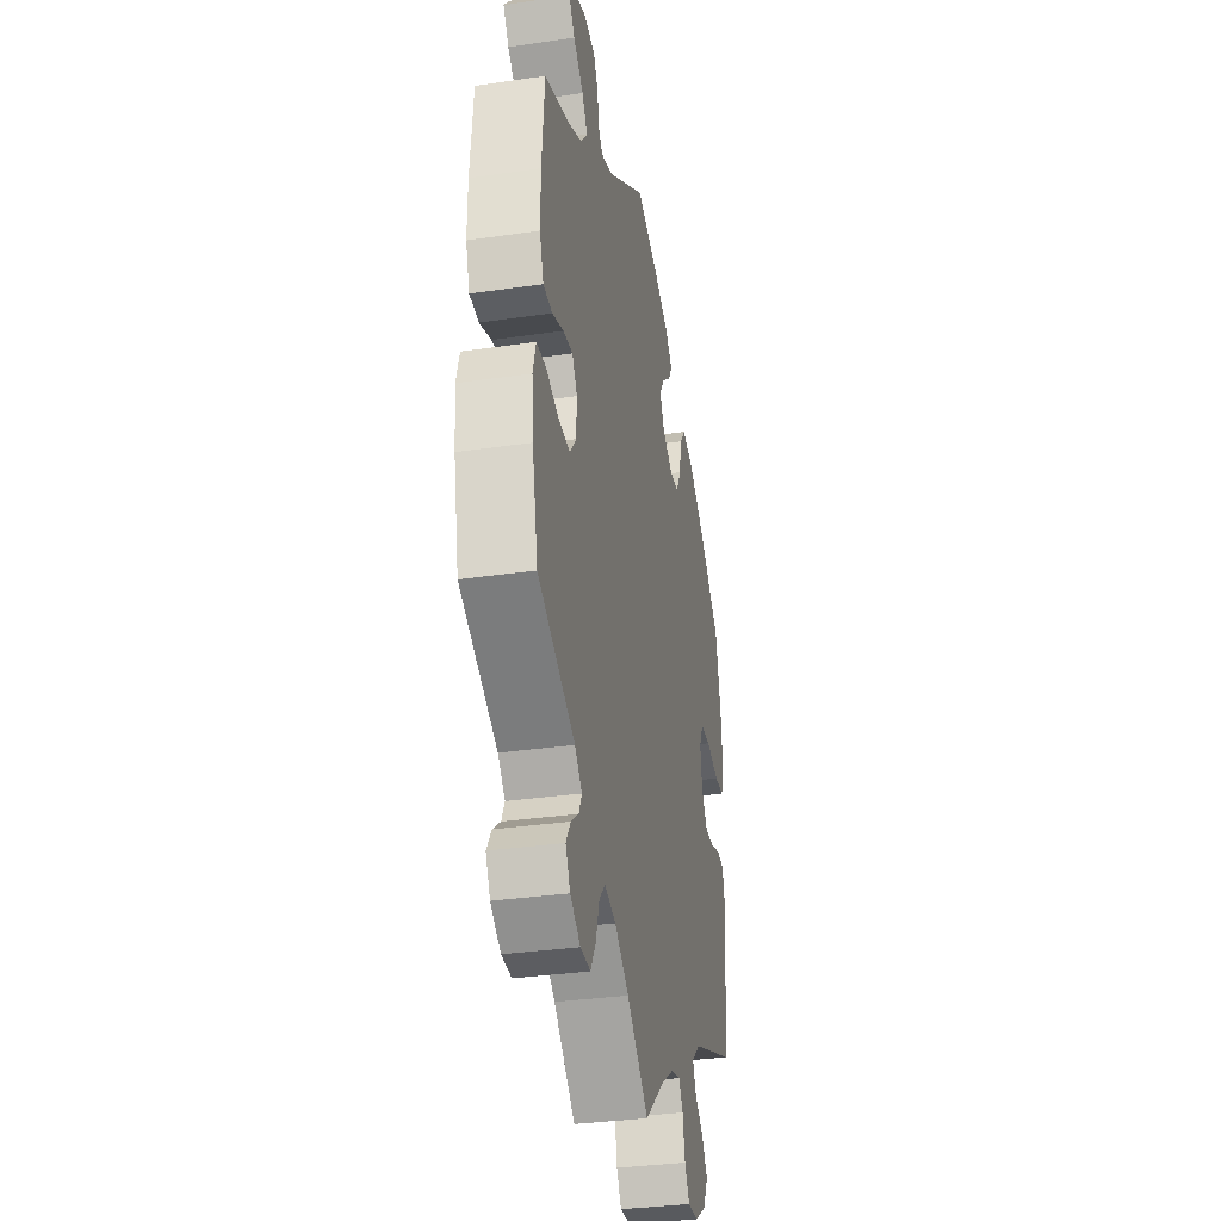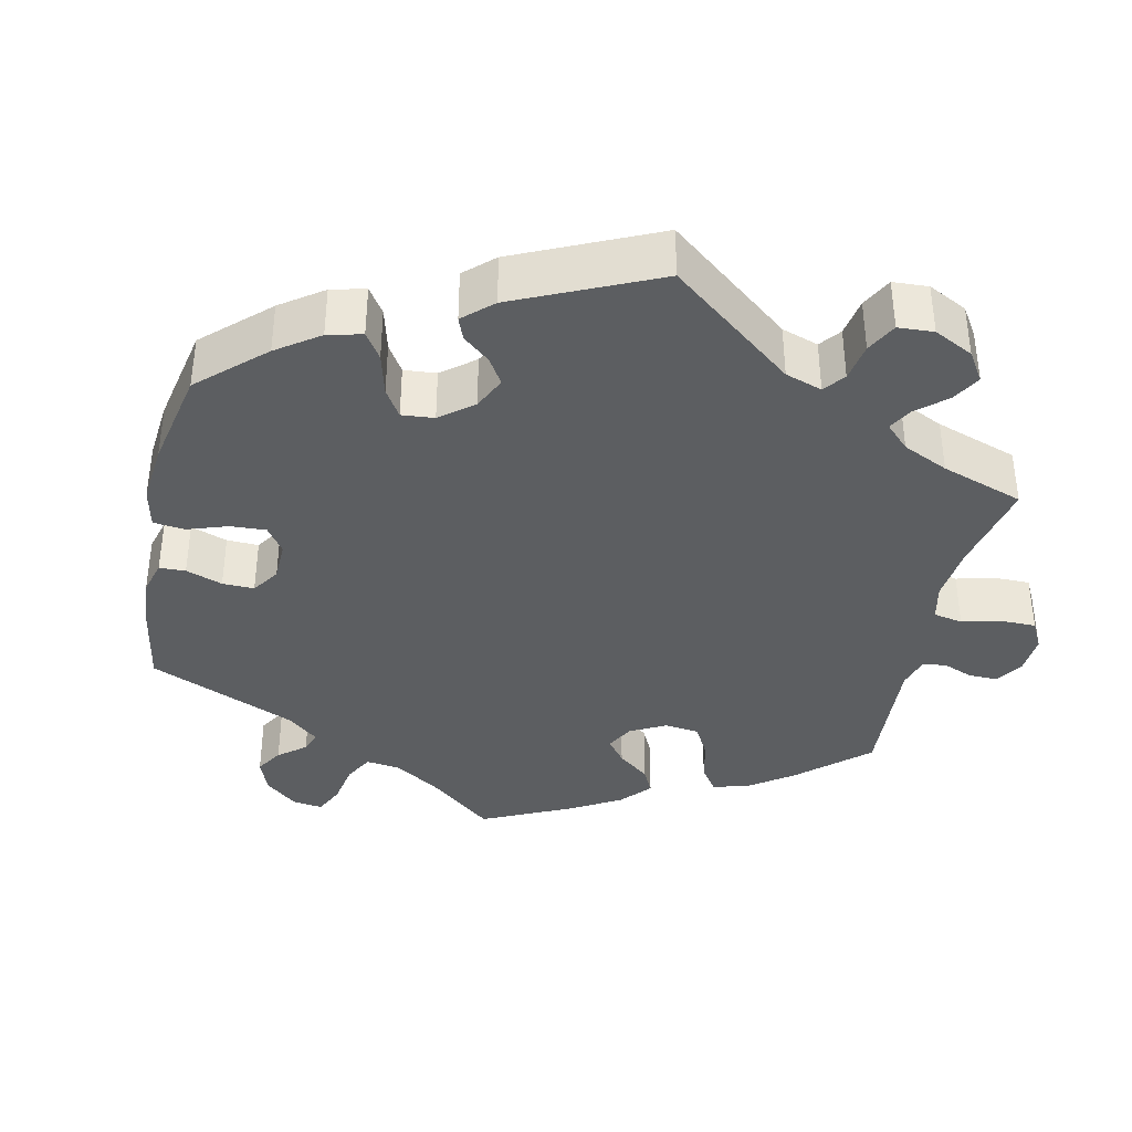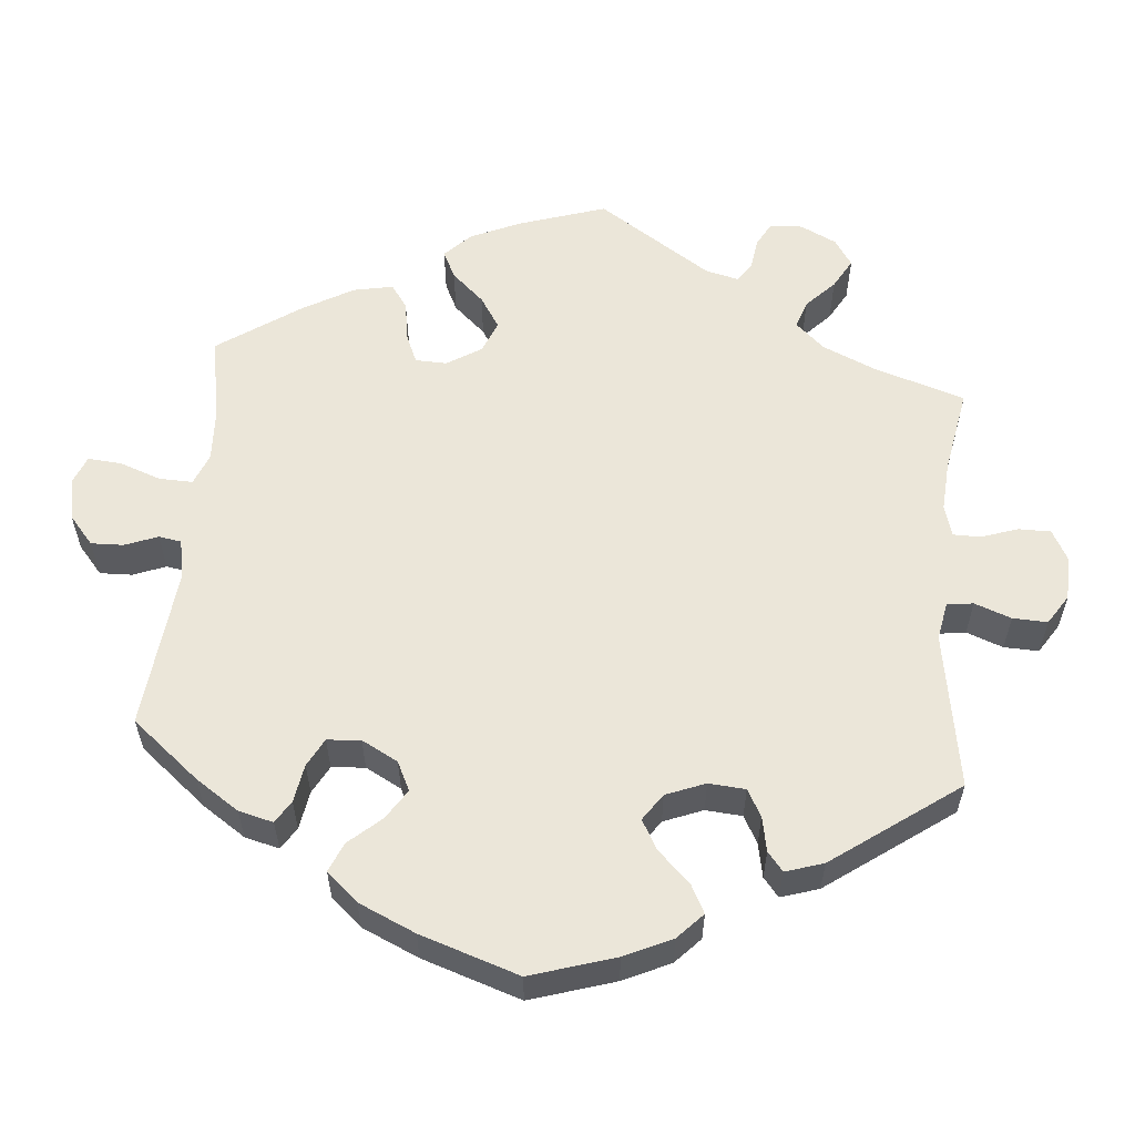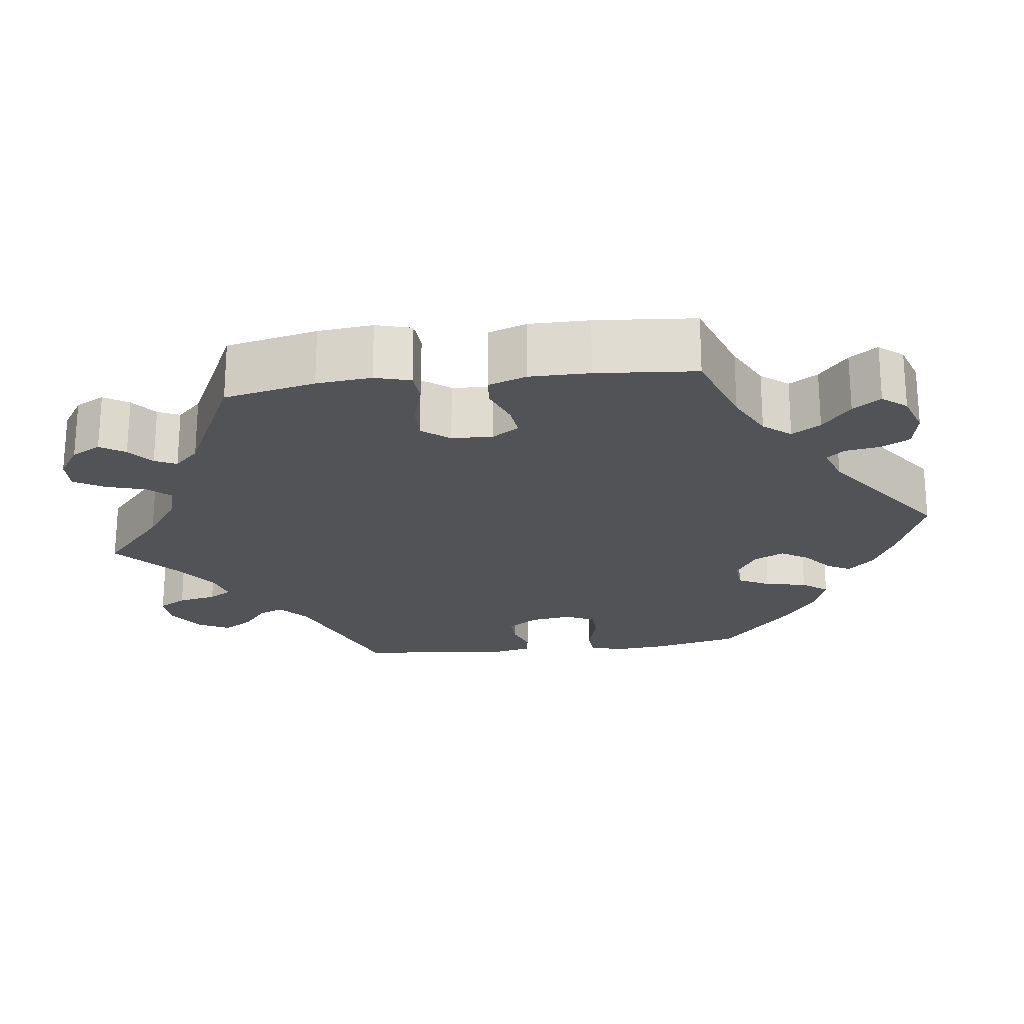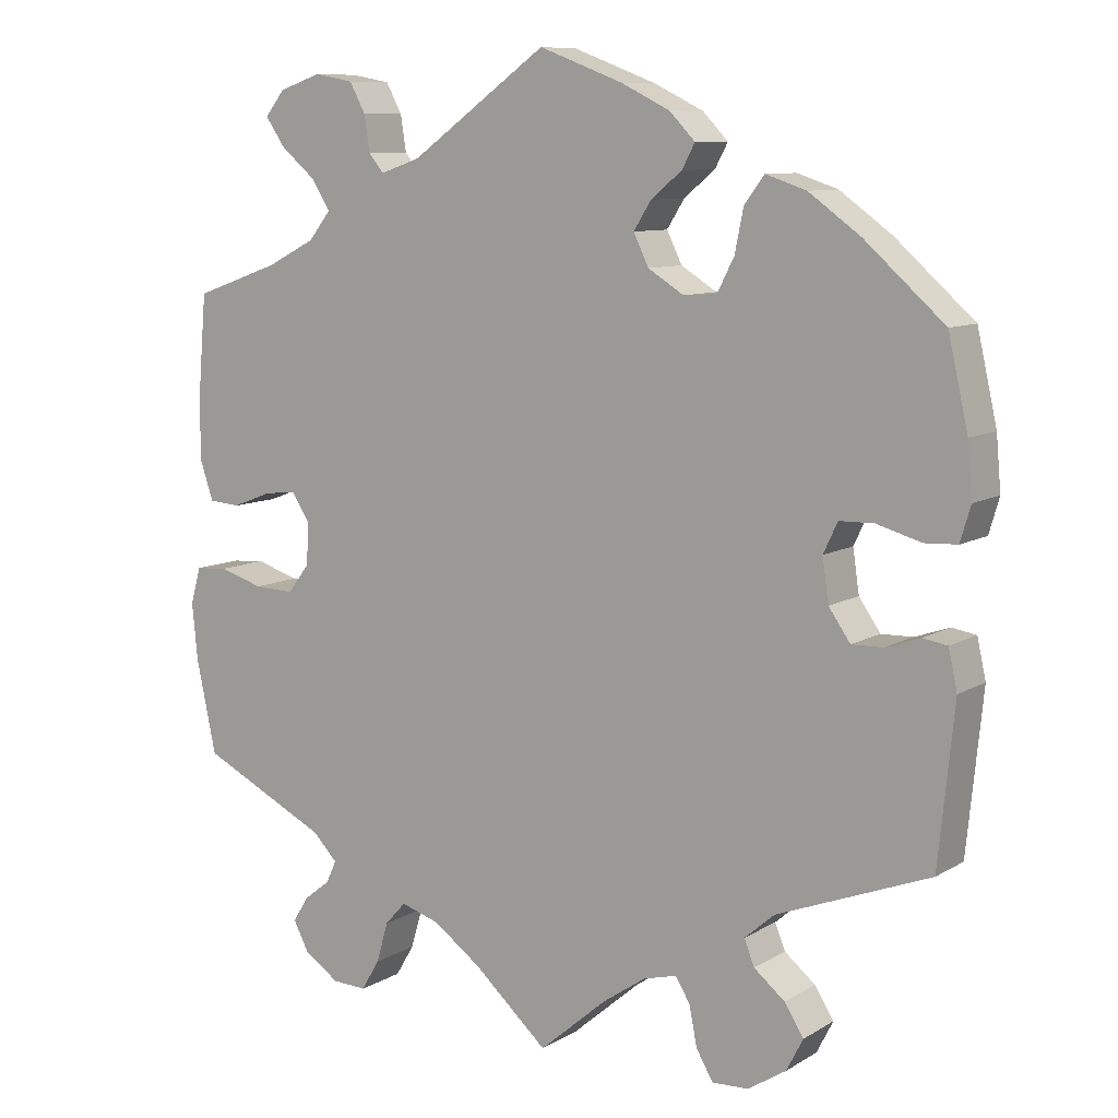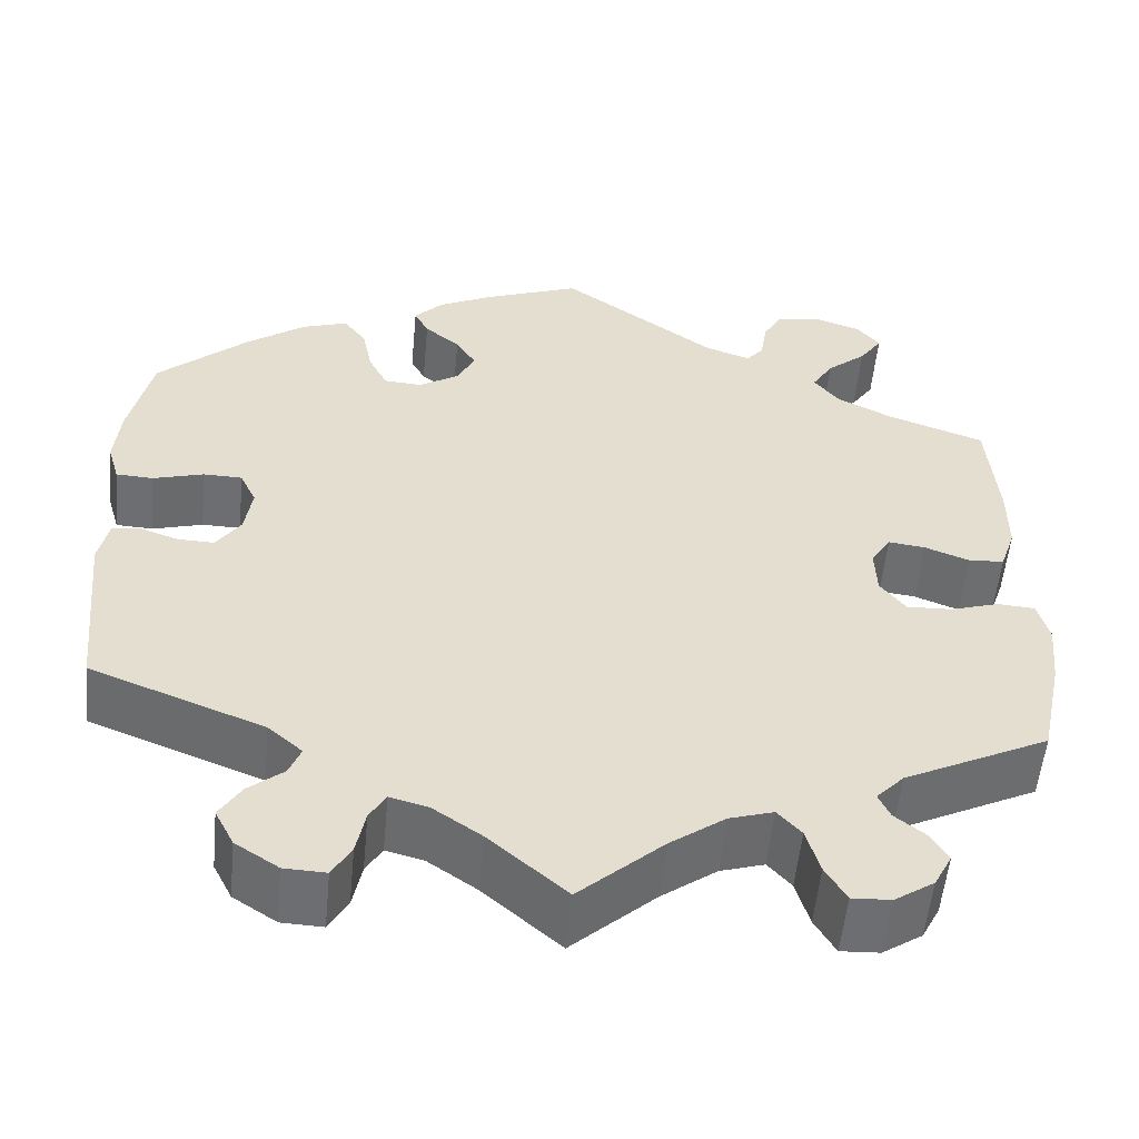
<metadata>
{"format":"obj","ext":"obj","renderer":"f3d","projection":"perspective","resolution":1024,"background":"white","views":[{"elev":-33.6,"azim":-78.8,"up":"+Z"},{"elev":-37.3,"azim":108.0,"up":"+Y"},{"elev":57.1,"azim":65.0,"up":"+Y"},{"elev":-21.9,"azim":-82.8,"up":"+Y"},{"elev":9.3,"azim":33.8,"up":"+Z"},{"elev":-54.4,"azim":174.5,"up":"+Z"}]}
</metadata>
<code>
v -0.525 0.07 -0.171
v -0.532 0.07 -0.1
v -0.519 0.07 -0.054
v -0.478 0.07 -0.051
v -0.423 0.07 -0.068
v -0.373 0.07 -0.07
v -0.345 0.07 -0.034
v -0.343 0.07 0.019
v -0.365 0.07 0.054
v -0.406 0.07 0.049
v -0.456 0.07 0.03
v -0.495 0.07 0.033
v -0.512 0.07 0.083
v -0.512 0.07 0.16
v -0.501 0.07 0.289
v -0.393 0.07 0.327
v -0.332 0.07 0.358
v -0.304 0.07 0.393
v -0.327 0.07 0.43
v -0.371 0.07 0.467
v -0.396 0.07 0.503
v -0.371 0.07 0.534
v -0.318 0.07 0.552
v -0.269 0.07 0.543
v -0.249 0.07 0.506
v -0.242 0.07 0.461
v -0.223 0.07 0.438
v -0.173 0.07 0.455
v -0.001 0.07 0.578
v 0.105 0.07 0.538
v 0.166 0.07 0.508
v 0.198 0.07 0.475
v 0.182 0.07 0.445
v 0.143 0.07 0.413
v 0.121 0.07 0.378
v 0.14 0.07 0.339
v 0.185 0.07 0.311
v 0.227 0.07 0.314
v 0.248 0.07 0.355
v 0.259 0.07 0.409
v 0.284 0.07 0.442
v 0.335 0.07 0.425
v 0.4 0.07 0.378
v 0.5 0.07 0.289
v 0.525 0.07 0.178
v 0.531 0.07 0.111
v 0.518 0.07 0.067
v 0.477 0.07 0.065
v 0.421 0.07 0.081
v 0.378 0.07 0.08
v 0.36 0.07 0.042
v 0.368 0.07 -0.012
v 0.395 0.07 -0.051
v 0.435 0.07 -0.05
v 0.478 0.07 -0.035
v 0.509 0.07 -0.04
v 0.52 0.07 -0.09
v 0.5 0.07 -0.289
v 0.308 0.07 -0.363
v 0.27 0.07 -0.396
v 0.283 0.07 -0.428
v 0.322 0.07 -0.46
v 0.346 0.07 -0.498
v 0.325 0.07 -0.539
v 0.277 0.07 -0.57
v 0.231 0.07 -0.572
v 0.21 0.07 -0.536
v 0.2 0.07 -0.486
v 0.182 0.07 -0.456
v 0.14 0.07 -0.467
v 0.086 0.07 -0.504
v 0 0.07 -0.578
v -0.093 0.07 -0.495
v -0.154 0.07 -0.451
v -0.203 0.07 -0.436
v -0.229 0.07 -0.465
v -0.244 0.07 -0.516
v -0.267 0.07 -0.555
v -0.31 0.07 -0.553
v -0.354 0.07 -0.524
v -0.374 0.07 -0.486
v -0.354 0.07 -0.454
v -0.321 0.07 -0.428
v -0.308 0.07 -0.4
v -0.339 0.07 -0.368
v -0.5 0.07 -0.289
v -0.525 0 -0.171
v -0.532 0 -0.1
v -0.519 0 -0.054
v -0.478 0 -0.051
v -0.423 0 -0.068
v -0.373 0 -0.07
v -0.345 0 -0.034
v -0.343 0 0.019
v -0.365 0 0.054
v -0.406 0 0.049
v -0.456 0 0.03
v -0.495 0 0.033
v -0.512 0 0.083
v -0.512 0 0.16
v -0.501 0 0.289
v -0.393 0 0.327
v -0.332 0 0.358
v -0.304 0 0.393
v -0.327 0 0.43
v -0.371 0 0.467
v -0.396 0 0.503
v -0.371 0 0.534
v -0.318 0 0.552
v -0.269 0 0.543
v -0.249 0 0.506
v -0.242 0 0.461
v -0.223 0 0.438
v -0.173 0 0.455
v -0.001 0 0.578
v 0.105 0 0.538
v 0.166 0 0.508
v 0.198 0 0.475
v 0.182 0 0.445
v 0.143 0 0.413
v 0.121 0 0.378
v 0.14 0 0.339
v 0.185 0 0.311
v 0.227 0 0.314
v 0.248 0 0.355
v 0.259 0 0.409
v 0.284 0 0.442
v 0.335 0 0.425
v 0.4 0 0.378
v 0.5 0 0.289
v 0.525 0 0.178
v 0.531 0 0.111
v 0.518 0 0.067
v 0.477 0 0.065
v 0.421 0 0.081
v 0.378 0 0.08
v 0.36 0 0.042
v 0.368 0 -0.012
v 0.395 0 -0.051
v 0.435 0 -0.05
v 0.478 0 -0.035
v 0.509 0 -0.04
v 0.52 0 -0.09
v 0.5 0 -0.289
v 0.308 0 -0.363
v 0.27 0 -0.396
v 0.283 0 -0.428
v 0.322 0 -0.46
v 0.346 0 -0.498
v 0.325 0 -0.539
v 0.277 0 -0.57
v 0.231 0 -0.572
v 0.21 0 -0.536
v 0.2 0 -0.486
v 0.182 0 -0.456
v 0.14 0 -0.467
v 0.086 0 -0.504
v 0 0 -0.578
v -0.093 0 -0.495
v -0.154 0 -0.451
v -0.203 0 -0.436
v -0.229 0 -0.465
v -0.244 0 -0.516
v -0.267 0 -0.555
v -0.31 0 -0.553
v -0.354 0 -0.524
v -0.374 0 -0.486
v -0.354 0 -0.454
v -0.321 0 -0.428
v -0.308 0 -0.4
v -0.339 0 -0.368
v -0.5 0 -0.289
f 85 86 1 2
f 84 85 2 3
f 80 81 82 83
f 80 83 84
f 79 80 84
f 76 77 78 79
f 75 76 79 84
f 74 75 84 3
f 71 72 73
f 70 71 73 74
f 69 70 74 3
f 65 66 67 68
f 65 68 69
f 64 65 69
f 61 62 63 64
f 60 61 64 69
f 59 60 69 3
f 54 55 56 57
f 53 54 57 58
f 52 53 58 59
f 46 47 48 49
f 46 49 50
f 45 46 50
f 44 45 50
f 43 44 50
f 42 43 50 51
f 39 40 41 42
f 38 39 42 51
f 31 32 33 34
f 31 34 35
f 28 29 30 31
f 27 28 31 35
f 23 24 25 26
f 23 26 27
f 22 23 27
f 19 20 21 22
f 18 19 22 27
f 17 18 27 35
f 13 14 15 16
f 10 11 12 13
f 9 10 13 16
f 8 9 16 17
f 59 3 4 5
f 59 5 6
f 52 59 6 7
f 37 38 51 52
f 36 37 52 7
f 8 17 35 36
f 7 8 36
f 88 87 172 171
f 89 88 171 170
f 169 168 167 166
f 170 169 166
f 170 166 165
f 165 164 163 162
f 170 165 162 161
f 89 170 161 160
f 159 158 157
f 160 159 157 156
f 89 160 156 155
f 154 153 152 151
f 155 154 151
f 155 151 150
f 150 149 148 147
f 155 150 147 146
f 89 155 146 145
f 143 142 141 140
f 144 143 140 139
f 145 144 139 138
f 135 134 133 132
f 136 135 132
f 136 132 131
f 136 131 130
f 136 130 129
f 137 136 129 128
f 128 127 126 125
f 137 128 125 124
f 120 119 118 117
f 121 120 117
f 117 116 115 114
f 121 117 114 113
f 112 111 110 109
f 113 112 109
f 113 109 108
f 108 107 106 105
f 113 108 105 104
f 121 113 104 103
f 102 101 100 99
f 99 98 97 96
f 102 99 96 95
f 103 102 95 94
f 91 90 89 145
f 92 91 145
f 93 92 145 138
f 138 137 124 123
f 93 138 123 122
f 122 121 103 94
f 122 94 93
f 1 87 88 2
f 2 88 89 3
f 3 89 90 4
f 4 90 91 5
f 5 91 92 6
f 6 92 93 7
f 7 93 94 8
f 8 94 95 9
f 9 95 96 10
f 10 96 97 11
f 11 97 98 12
f 12 98 99 13
f 13 99 100 14
f 14 100 101 15
f 15 101 102 16
f 16 102 103 17
f 17 103 104 18
f 18 104 105 19
f 19 105 106 20
f 20 106 107 21
f 21 107 108 22
f 22 108 109 23
f 23 109 110 24
f 24 110 111 25
f 25 111 112 26
f 26 112 113 27
f 27 113 114 28
f 28 114 115 29
f 29 115 116 30
f 30 116 117 31
f 31 117 118 32
f 32 118 119 33
f 33 119 120 34
f 34 120 121 35
f 35 121 122 36
f 36 122 123 37
f 37 123 124 38
f 38 124 125 39
f 39 125 126 40
f 40 126 127 41
f 41 127 128 42
f 42 128 129 43
f 43 129 130 44
f 44 130 131 45
f 45 131 132 46
f 46 132 133 47
f 47 133 134 48
f 48 134 135 49
f 49 135 136 50
f 50 136 137 51
f 51 137 138 52
f 52 138 139 53
f 53 139 140 54
f 54 140 141 55
f 55 141 142 56
f 56 142 143 57
f 57 143 144 58
f 58 144 145 59
f 59 145 146 60
f 60 146 147 61
f 61 147 148 62
f 62 148 149 63
f 63 149 150 64
f 64 150 151 65
f 65 151 152 66
f 66 152 153 67
f 67 153 154 68
f 68 154 155 69
f 69 155 156 70
f 70 156 157 71
f 71 157 158 72
f 72 158 159 73
f 73 159 160 74
f 74 160 161 75
f 75 161 162 76
f 76 162 163 77
f 77 163 164 78
f 78 164 165 79
f 79 165 166 80
f 80 166 167 81
f 81 167 168 82
f 82 168 169 83
f 83 169 170 84
f 84 170 171 85
f 85 171 172 86
f 86 172 87 1

</code>
